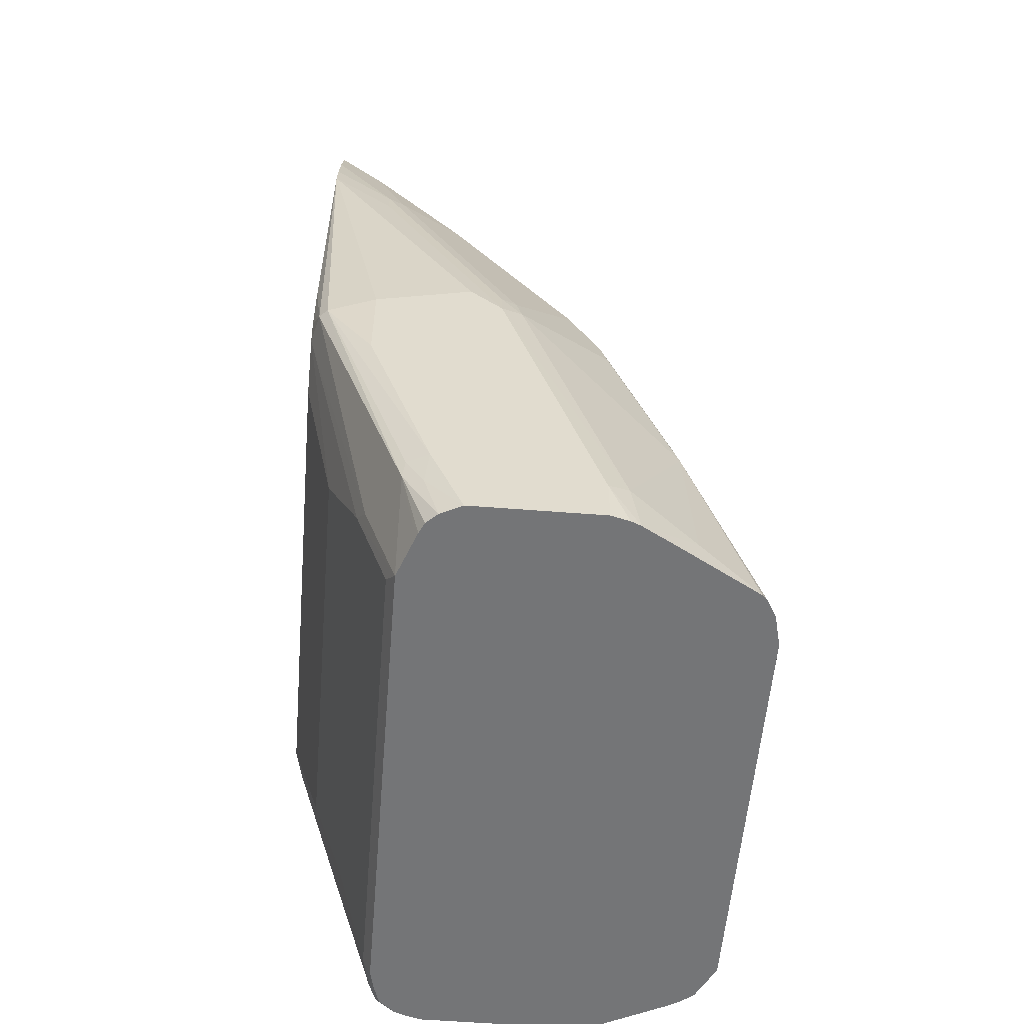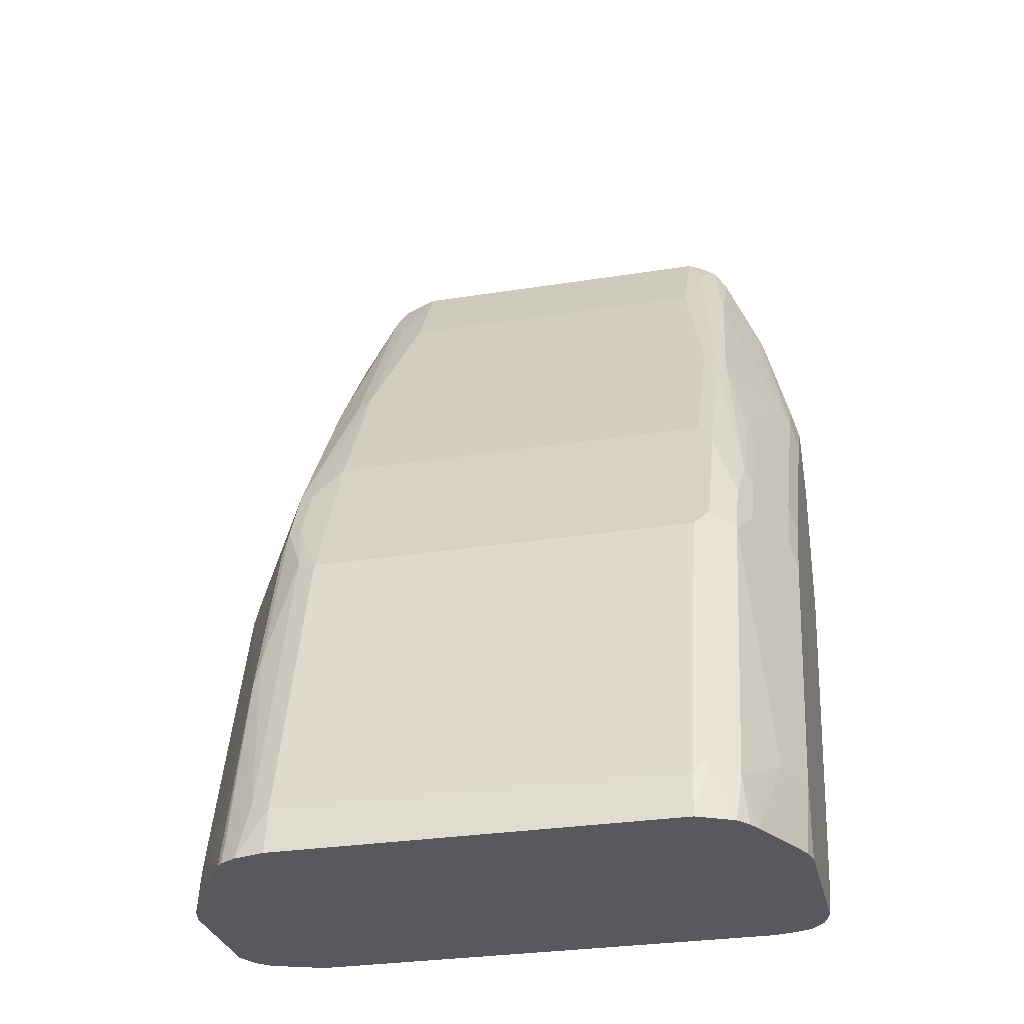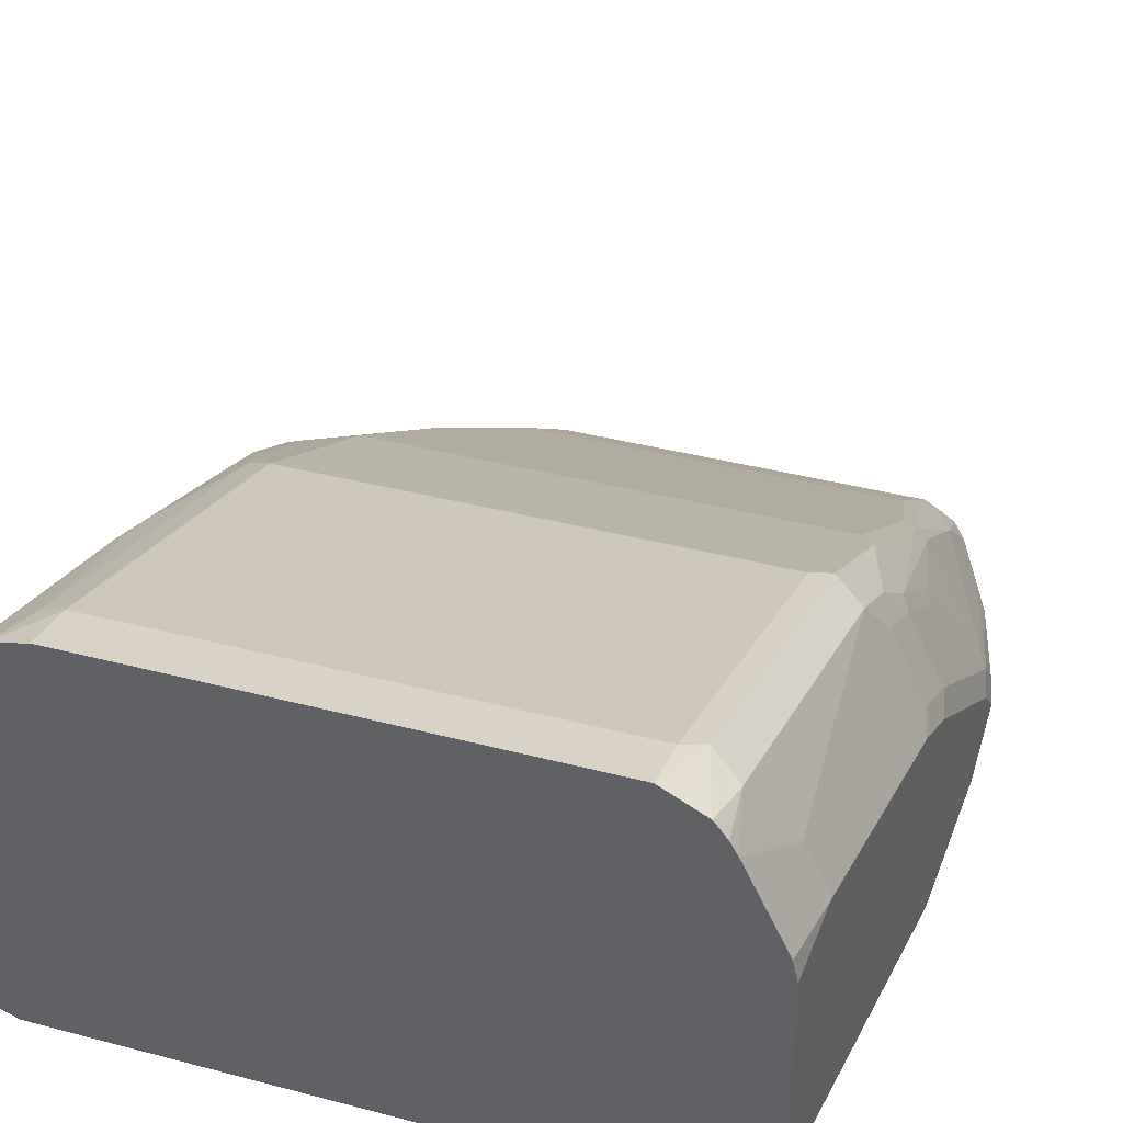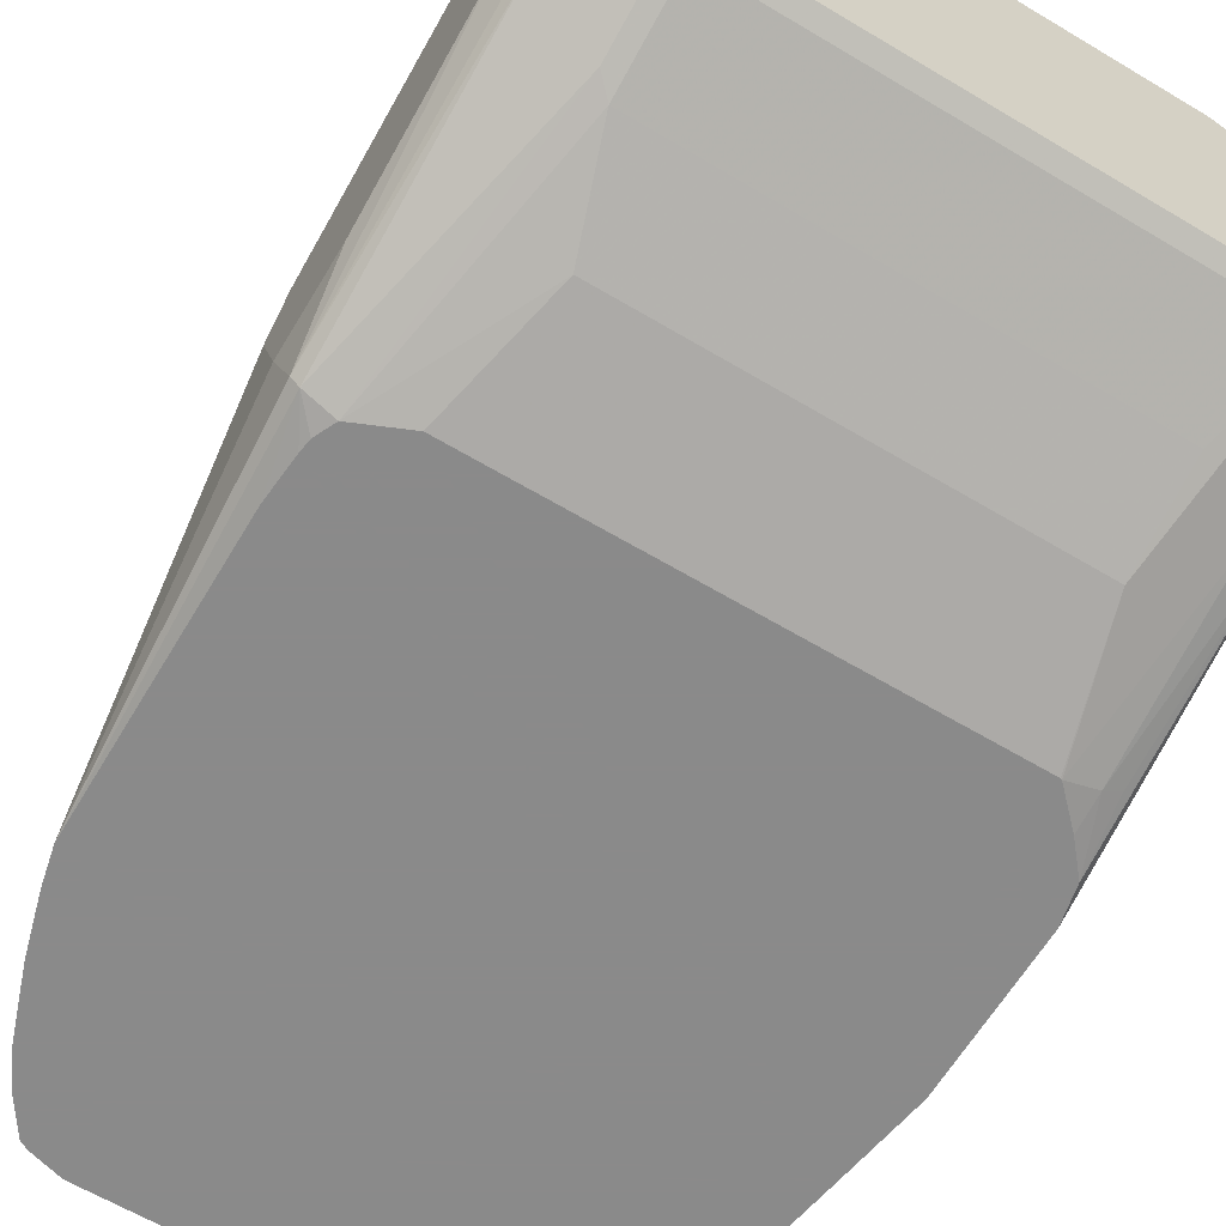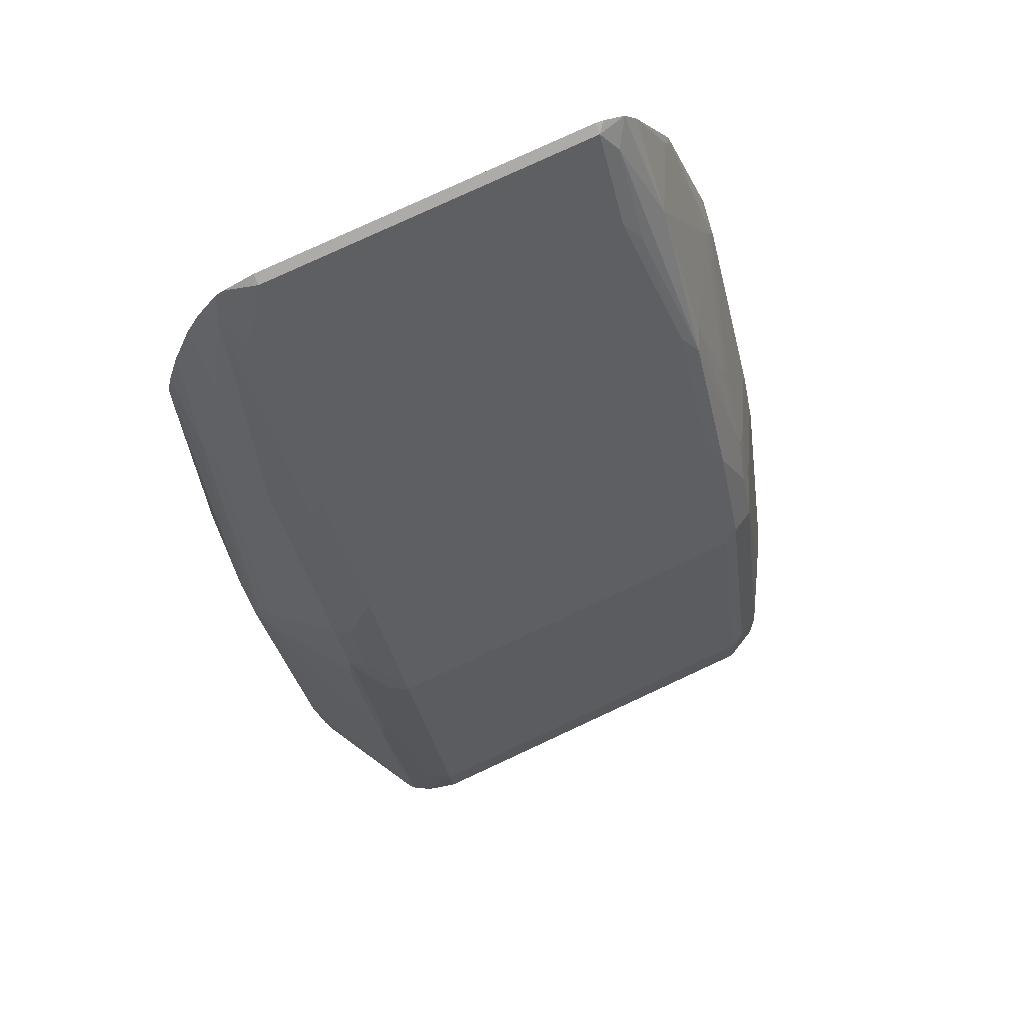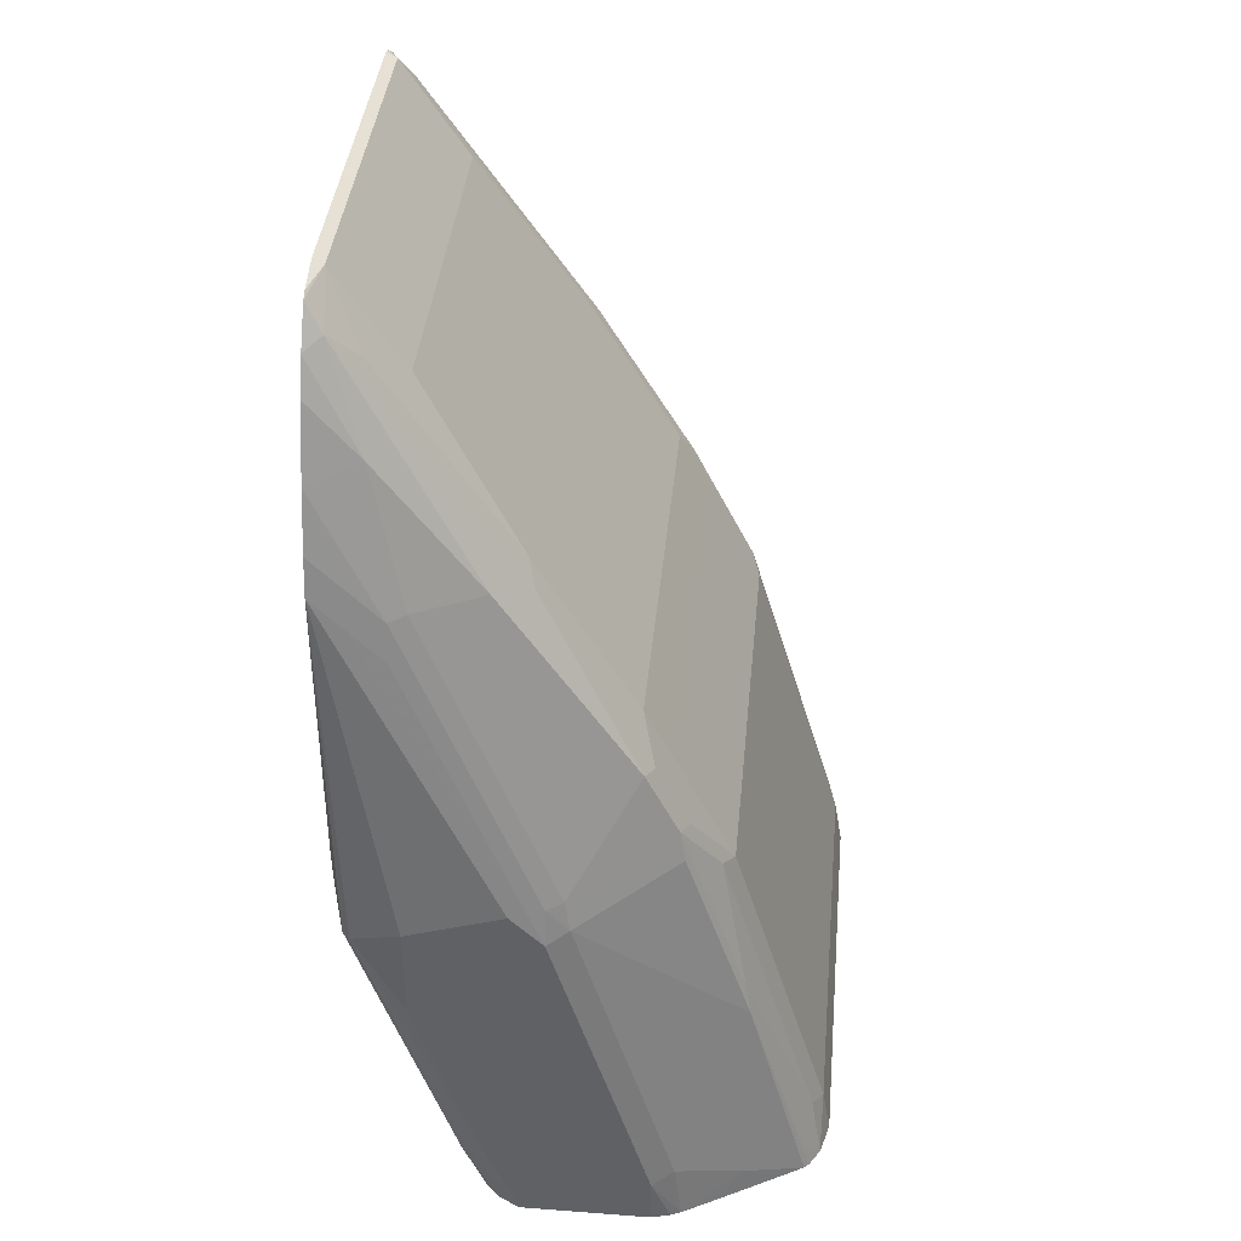
<metadata>
{"format":"obj","ext":"obj","renderer":"f3d","projection":"perspective","resolution":1024,"background":"white","views":[{"elev":-56.5,"azim":85.3,"up":"+Z"},{"elev":-30.0,"azim":-167.0,"up":"+Z"},{"elev":36.8,"azim":-161.0,"up":"+Y"},{"elev":-63.6,"azim":149.0,"up":"+Y"},{"elev":79.9,"azim":155.2,"up":"+Z"},{"elev":39.3,"azim":95.4,"up":"+Z"}]}
</metadata>
<code>
v -0.6374 0.1244 0.171
v -0.6297 0.109 0.1864
v -0.6218 0.109 0.2332
v -0.6215 0.109 0.2346
v -0.618 0.109 0.2505
v -0.6335 0.1263 0.1866
v -0.6374 0.1399 0.1555
v -0.6374 0.109 0.1399
v -0.6141 0.1127 0.2565
v -0.618 0.1108 0.2487
v -0.6335 0.1419 0.171
v -0.5974 0.109 0.2997
v -0.6374 0.2021 0.06222
v -0.6374 0.109 0.06204
v -0.5985 0.1438 0.2565
v -0.6296 0.1438 0.1788
v -0.618 0.2041 0.1244
v -0.6335 0.2041 0.07774
v -0.591 0.109 0.3104
v -0.6374 0.2177 0.03112
v -0.6335 0.109 0.04404
v -0.6374 0.1555 -0.0777
v -0.6322 0.1451 -0.0829
v -0.5907 0.109 0.3108
v -0.583 0.1205 0.3031
v -0.5985 0.1982 0.1788
v -0.6024 0.1885 0.1866
v -0.6141 0.206 0.1321
v -0.618 0.2351 0.07774
v -0.618 0.2507 0.04665
v -0.6335 0.2196 0.04665
v -0.6219 0.2487 0.03112
v -0.6374 0.2332 -0.0155
v -0.6219 0.109 0.0303
v -0.6296 0.1166 0.01167
v -0.6219 0.1127 0.01363
v -0.6374 0.171 -0.1244
v -0.6322 0.1607 -0.1295
v -0.6296 0.1633 -0.1438
v -0.6219 0.1594 -0.1419
v -0.6219 0.1399 -0.0777
v -0.5902 0.109 0.3111
v -0.5752 0.114 0.3161
v -0.583 0.1516 0.2565
v -0.5908 0.1918 0.1917
v -0.5985 0.2449 0.101
v -0.6115 0.2539 0.06222
v -0.6141 0.2371 0.08551
v -0.6115 0.2695 0.03112
v -0.6374 0.2643 -0.1088
v -0.6071 0.109 0.01546
v -0.6374 0.1866 -0.1478
v -0.6352 0.1779 -0.1478
v -0.6331 0.1727 -0.1478
v -0.6264 0.1649 -0.1478
v -0.6171 0.1618 -0.1478
v -0.6108 0.1603 -0.1478
v -0.6063 0.1595 -0.1478
v -0.6063 0.1555 -0.1399
v -0.5908 0.1244 -0.0466
v -0.5795 0.109 0.3175
v -0.5752 0.109 0.3186
v -0.4042 0.114 0.3161
v -0.5752 0.1451 0.2694
v -0.3887 0.1918 0.1917
v -0.5908 0.2384 0.114
v -0.5985 0.2604 0.06998
v -0.5985 0.276 0.03888
v -0.5985 0.3226 -0.1166
v -0.6115 0.3161 -0.1244
v -0.6271 0.285 -0.1088
v -0.6173 0.3094 -0.1478
v -0.6329 0.2783 -0.1478
v -0.6354 0.2732 -0.1478
v -0.6374 0.2643 -0.1478
v -0.6063 0.109 0.01518
v -0.3659 0.1595 -0.1478
v -0.3732 0.1555 -0.1399
v -0.5908 0.1399 -0.09327
v -0.3887 0.1244 -0.0466
v -0.4042 0.109 0.3186
v -0.4042 0.1451 0.2694
v -0.3887 0.109 0.314
v -0.3845 0.109 0.3119
v -0.3809 0.1166 0.2993
v -0.3887 0.1296 0.285
v -0.3809 0.1477 0.2526
v -0.3809 0.1944 0.1826
v -0.3654 0.241 0.09715
v -0.3732 0.2449 0.09519
v -0.3887 0.2384 0.114
v -0.5908 0.2539 0.08295
v -0.5908 0.2798 0.03112
v -0.5908 0.3265 -0.1244
v -0.5908 0.3305 -0.1478
v -0.6089 0.3214 -0.1478
v -0.6142 0.3148 -0.1478
v -0.3728 0.109 0.01518
v -0.3652 0.1595 -0.1478
v -0.3654 0.1594 -0.1477
v -0.3732 0.1399 -0.09327
v -0.3491 0.109 0.02546
v -0.3733 0.109 0.2955
v -0.3654 0.1322 0.2526
v -0.3654 0.1788 0.1904
v -0.3783 0.1969 0.1762
v -0.3654 0.2099 0.1438
v -0.3343 0.2099 0.05057
v -0.3628 0.2436 0.08295
v -0.3654 0.2565 0.0661
v -0.3732 0.2604 0.06414
v -0.3887 0.2539 0.08295
v -0.3887 0.2798 0.03112
v -0.3887 0.3265 -0.1244
v -0.3887 0.3305 -0.1478
v -0.342 0.1682 -0.1478
v -0.342 0.1652 -0.1399
v -0.3343 0.1594 -0.1166
v -0.3498 0.1594 -0.1321
v -0.3343 0.1283 -0.02331
v -0.3654 0.1438 -0.101
v -0.3343 0.1127 0.02336
v -0.3447 0.109 0.03482
v -0.3498 0.1283 -0.03884
v -0.3732 0.109 0.2952
v -0.3655 0.109 0.2796
v -0.3538 0.109 0.2468
v -0.3459 0.1399 0.1885
v -0.3498 0.1477 0.1904
v -0.3304 0.2021 0.04861
v -0.3317 0.2125 0.03628
v -0.3628 0.2591 0.05185
v -0.3654 0.2721 0.01948
v -0.3783 0.2747 0.03628
v -0.3783 0.3213 -0.1192
v -0.3732 0.3265 -0.1478
v -0.3367 0.1708 -0.1478
v -0.3317 0.1762 -0.1478
v -0.3304 0.1691 -0.1244
v -0.3317 0.1607 -0.1088
v -0.3304 0.1166 0.02336
v -0.342 0.109 0.2019
v -0.342 0.109 0.06204
v -0.3438 0.109 0.04098
v -0.3459 0.109 0.2194
v -0.3459 0.1244 0.2041
v -0.342 0.1399 0.171
v -0.3265 0.2021 0.03112
v -0.3317 0.2591 -0.1192
v -0.3628 0.2902 -0.04144
v -0.3654 0.2876 -0.02719
v -0.3648 0.3216 -0.1478
v -0.3654 0.3187 -0.136
v -0.3265 0.1866 -0.1478
v -0.3265 0.171 -0.1088
v -0.3265 0.1399 0.03112
v -0.3265 0.1399 -0.0155
v -0.342 0.1244 0.1866
v -0.3265 0.1866 0.04665
v -0.3265 0.2487 -0.1244
v -0.3308 0.2627 -0.1478
v -0.3473 0.2902 -0.1347
v -0.3625 0.3193 -0.1478
v -0.3265 0.2487 -0.1478
v -0.3288 0.2579 -0.1478
v -0.3403 0.2798 -0.1478
f 85 87 86
f 92 112 113
f 90 112 91
f 90 111 112
f 89 106 107
f 89 111 90
f 89 110 111
f 89 109 110
f 89 107 108
f 88 106 89
f 87 106 88
f 85 105 87
f 85 104 105
f 85 103 104
f 84 103 85
f 92 113 93
f 89 108 109
f 87 105 106
f 100 119 120
f 93 114 94
f 104 127 128
f 80 102 98
f 104 126 127
f 104 125 126
f 103 125 104
f 102 124 122
f 102 121 124
f 102 122 123
f 101 121 102
f 100 121 101
f 100 120 121
f 99 119 100
f 99 118 119
f 99 117 118
f 99 116 117
f 94 115 95
f 94 114 115
f 93 113 114
f 80 101 102
f 63 86 65
f 77 100 78
f 63 83 84
f 63 81 83
f 60 101 80
f 60 79 101
f 60 98 76
f 60 80 98
f 59 79 60
f 59 101 79
f 59 78 101
f 58 78 59
f 58 77 78
f 52 54 53
f 52 55 54
f 52 56 55
f 52 57 56
f 52 58 57
f 104 128 129
f 63 84 85
f 78 100 101
f 63 85 86
f 65 86 87
f 77 99 100
f 70 72 71
f 70 97 72
f 70 96 97
f 69 93 94
f 69 96 70
f 69 95 96
f 69 94 95
f 68 93 69
f 67 93 68
f 67 92 93
f 66 112 92
f 66 91 112
f 65 90 91
f 65 89 90
f 65 88 89
f 65 87 88
f 63 65 82
f 104 129 105
f 134 151 135
f 105 108 107
f 142 159 158
f 142 156 159
f 142 146 145
f 142 158 146
f 141 157 156
f 141 155 157
f 141 156 142
f 147 158 148
f 140 155 141
f 139 154 155
f 138 154 139
f 136 153 152
f 136 151 153
f 135 151 136
f 133 151 134
f 133 150 151
f 139 155 140
f 148 158 159
f 148 159 156
f 148 156 157
f 52 77 58
f 162 166 163
f 161 166 162
f 160 165 161
f 160 164 165
f 150 153 151
f 150 152 153
f 150 163 152
f 150 162 163
f 149 162 150
f 149 161 162
f 149 160 161
f 148 160 149
f 148 164 160
f 148 154 164
f 148 155 154
f 148 157 155
f 132 150 133
f 131 150 132
f 131 149 150
f 131 148 149
f 116 137 118
f 114 136 115
f 114 135 136
f 113 135 114
f 113 134 135
f 111 113 112
f 111 134 113
f 110 134 111
f 110 133 134
f 110 132 133
f 109 132 110
f 108 128 130
f 108 129 128
f 108 132 109
f 108 131 132
f 108 130 131
f 105 107 106
f 116 118 117
f 105 129 108
f 118 120 119
f 118 138 139
f 130 148 131
f 128 148 130
f 128 147 148
f 128 158 147
f 128 146 158
f 127 146 128
f 127 145 146
f 122 144 123
f 122 143 144
f 122 142 143
f 122 141 142
f 120 122 124
f 120 141 122
f 120 124 121
f 118 141 120
f 118 140 141
f 118 139 140
f 118 137 138
f 52 99 77
f 1 20 33
f 52 137 116
f 11 28 17
f 11 16 28
f 9 12 15
f 9 11 10
f 9 16 11
f 9 15 16
f 7 18 13
f 11 17 18
f 7 11 18
f 5 12 9
f 5 11 6
f 5 10 11
f 5 9 10
f 2 4 3
f 2 5 4
f 2 12 5
f 6 11 7
f 12 19 15
f 13 18 31
f 13 31 20
f 21 35 36
f 21 23 35
f 20 32 33
f 20 30 32
f 20 31 30
f 18 30 31
f 17 29 18
f 17 48 29
f 17 28 48
f 16 27 28
f 15 27 16
f 15 26 27
f 15 25 26
f 15 24 25
f 15 19 24
f 14 23 21
f 14 22 23
f 2 19 12
f 21 36 34
f 2 24 19
f 2 61 42
f 1 8 2
f 1 14 8
f 1 22 14
f 1 37 22
f 1 52 37
f 1 75 52
f 1 50 75
f 2 8 14
f 1 33 50
f 1 13 20
f 1 7 13
f 1 6 7
f 1 5 6
f 1 4 5
f 1 3 4
f 1 2 3
f 52 116 99
f 2 14 21
f 2 21 34
f 2 34 51
f 2 62 61
f 2 81 62
f 2 83 81
f 2 84 83
f 2 103 84
f 2 125 103
f 2 126 125
f 2 127 126
f 2 145 127
f 2 142 145
f 2 143 142
f 2 144 143
f 2 123 144
f 2 102 123
f 2 98 102
f 2 76 98
f 2 51 76
f 2 42 24
f 22 37 23
f 18 29 30
f 23 38 39
f 50 71 72
f 49 70 71
f 49 69 70
f 49 68 69
f 47 68 49
f 47 67 68
f 46 67 47
f 46 92 67
f 46 66 92
f 45 91 66
f 23 37 38
f 45 82 65
f 45 64 82
f 44 64 45
f 43 64 44
f 43 82 64
f 43 63 82
f 50 72 73
f 43 81 63
f 50 73 74
f 51 60 76
f 52 138 137
f 52 154 138
f 52 164 154
f 52 165 164
f 52 161 165
f 52 166 161
f 52 163 166
f 52 152 163
f 52 136 152
f 52 115 136
f 52 95 115
f 52 96 95
f 52 97 96
f 52 72 97
f 52 73 72
f 52 74 73
f 52 75 74
f 50 74 75
f 43 62 81
f 45 65 91
f 42 61 43
f 29 47 30
f 27 48 28
f 26 48 27
f 26 47 48
f 26 46 47
f 26 66 46
f 43 61 62
f 29 48 47
f 26 44 45
f 25 43 44
f 24 43 25
f 24 42 43
f 23 36 35
f 23 41 36
f 23 40 41
f 23 39 40
f 25 44 26
f 30 47 49
f 26 45 66
f 32 49 71
f 30 49 32
f 41 60 51
f 40 59 41
f 40 58 59
f 40 57 58
f 40 56 57
f 40 55 56
f 39 55 40
f 41 59 60
f 38 54 39
f 39 54 55
f 32 50 33
f 34 36 51
f 36 41 51
f 32 71 50
f 37 53 38
f 38 53 54
f 37 52 53

</code>
